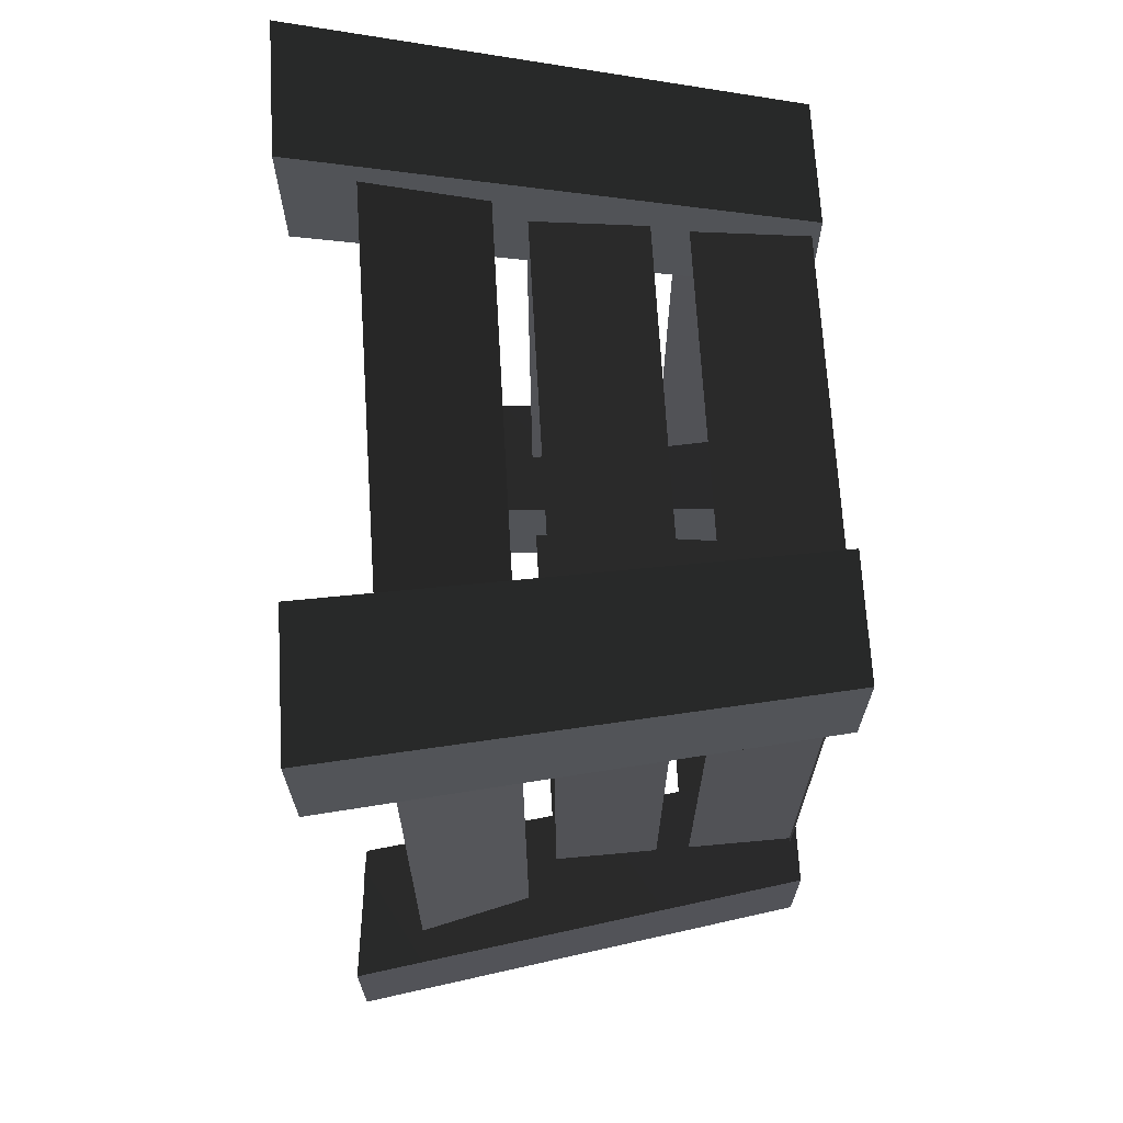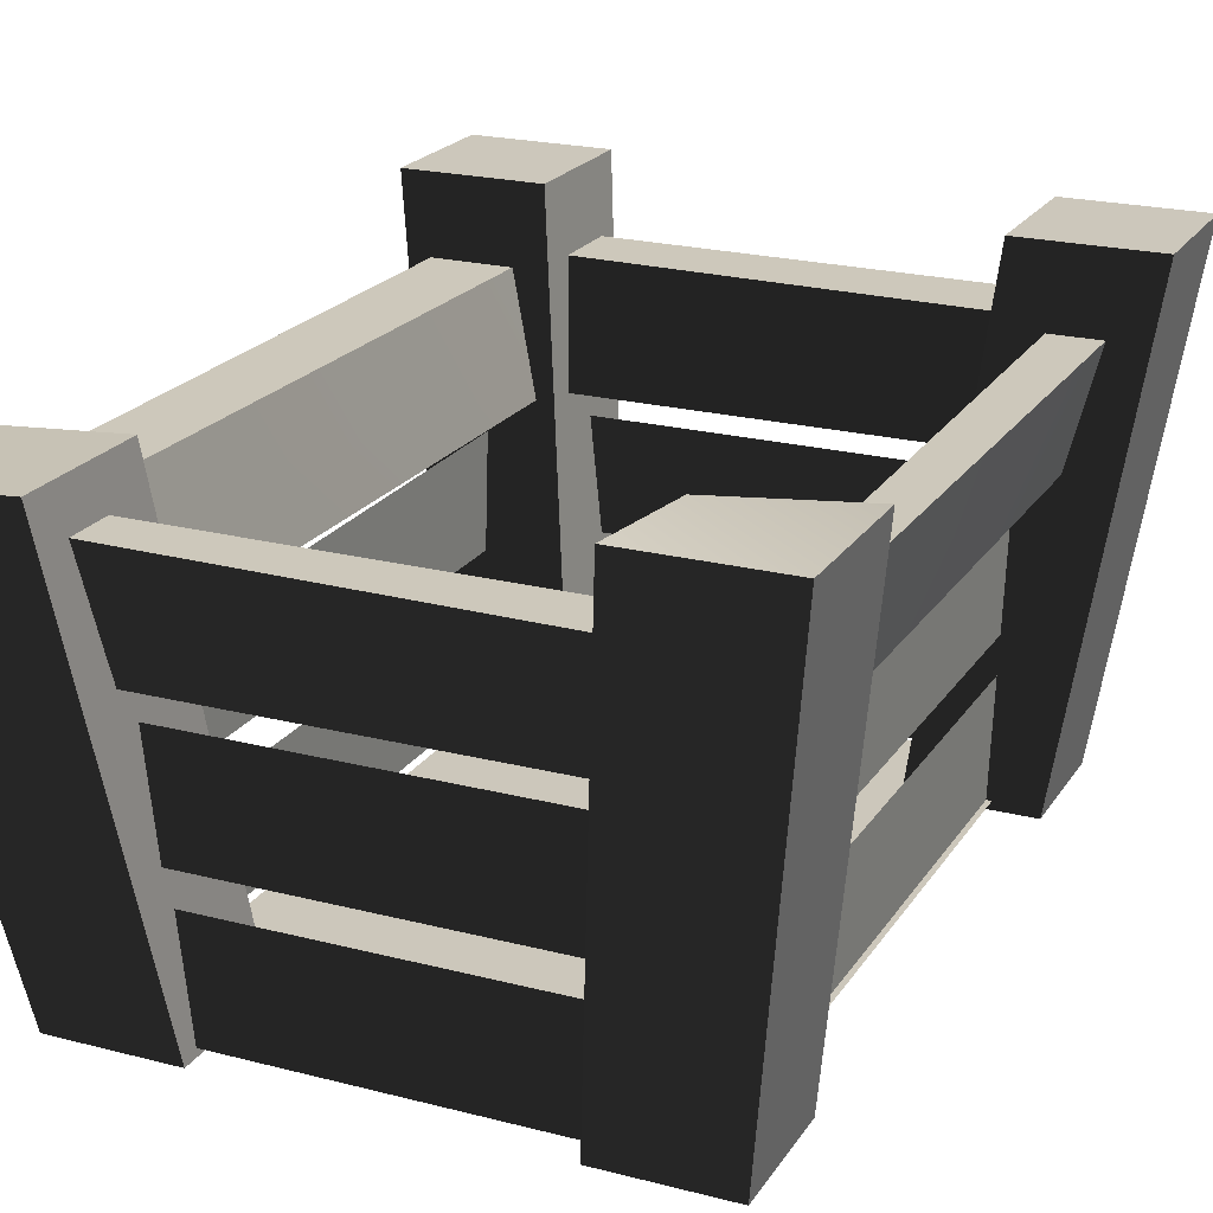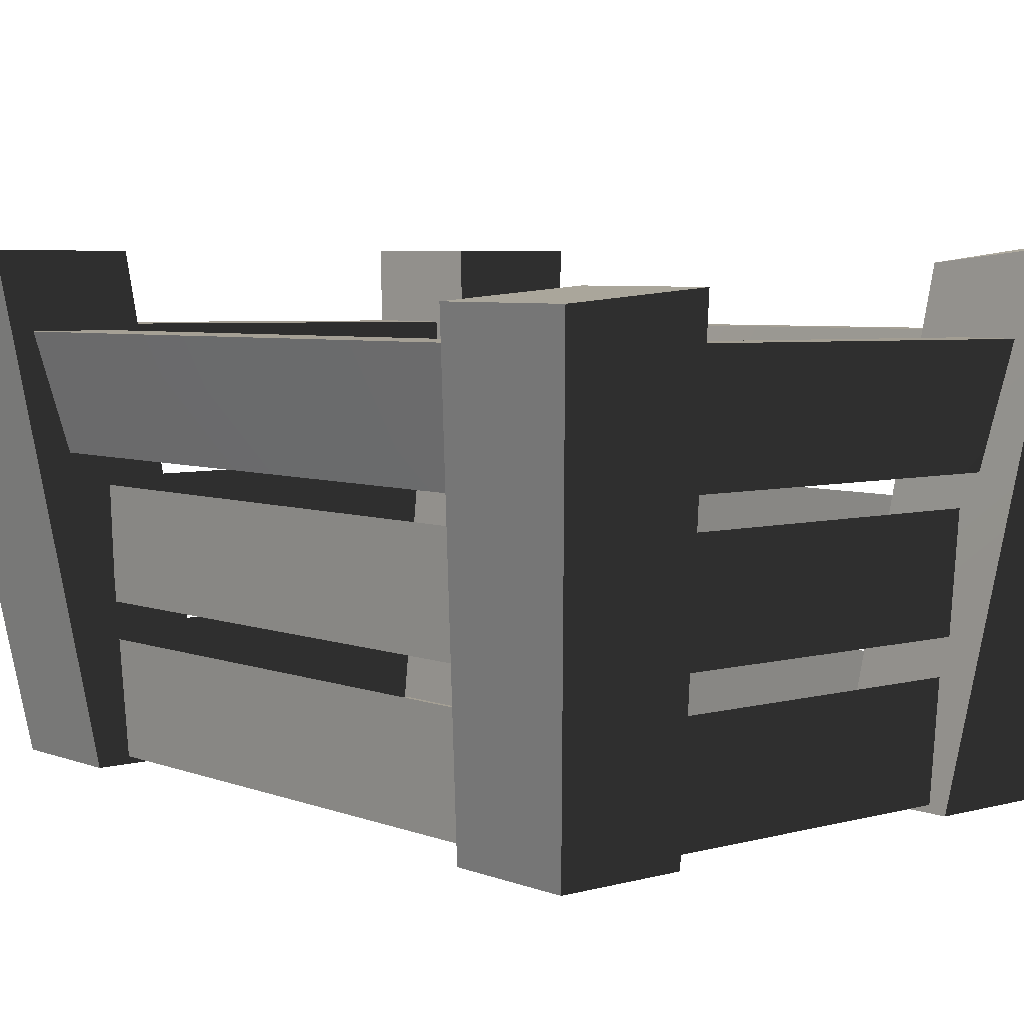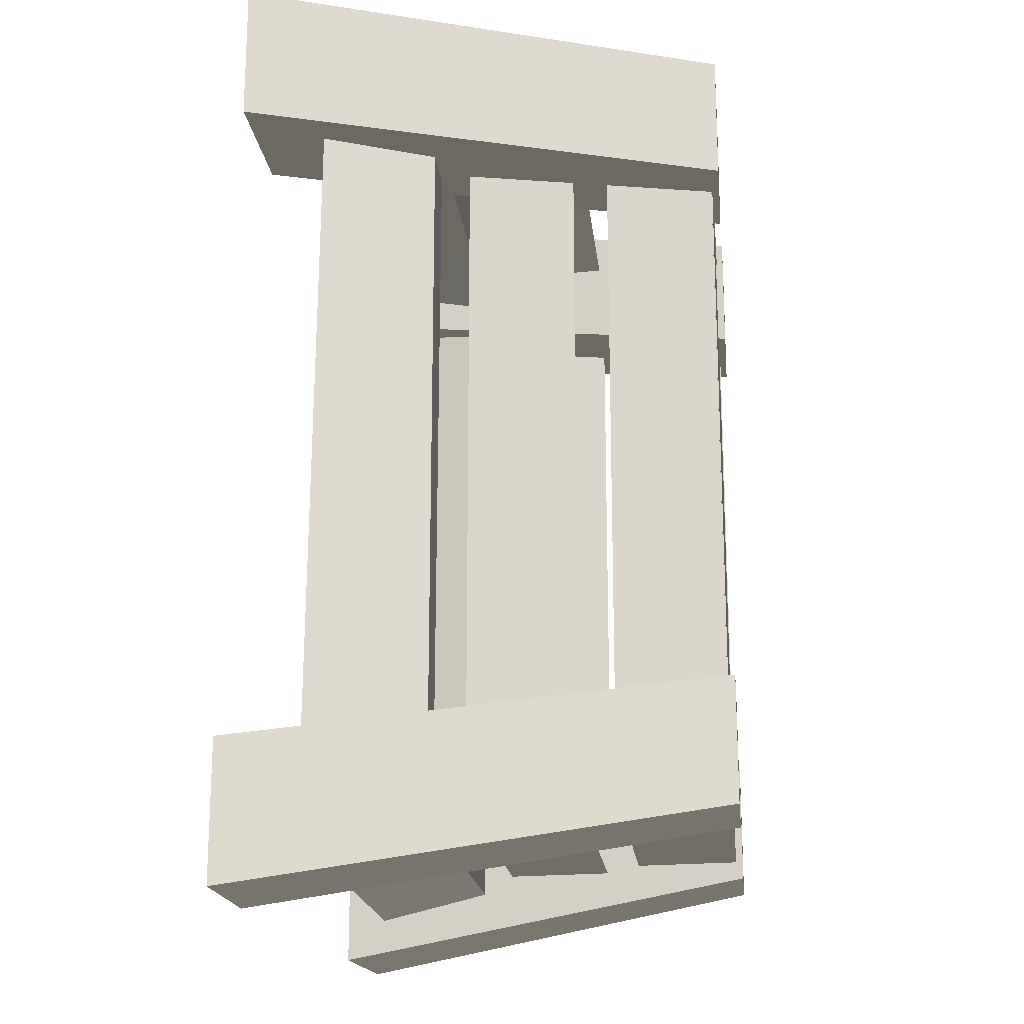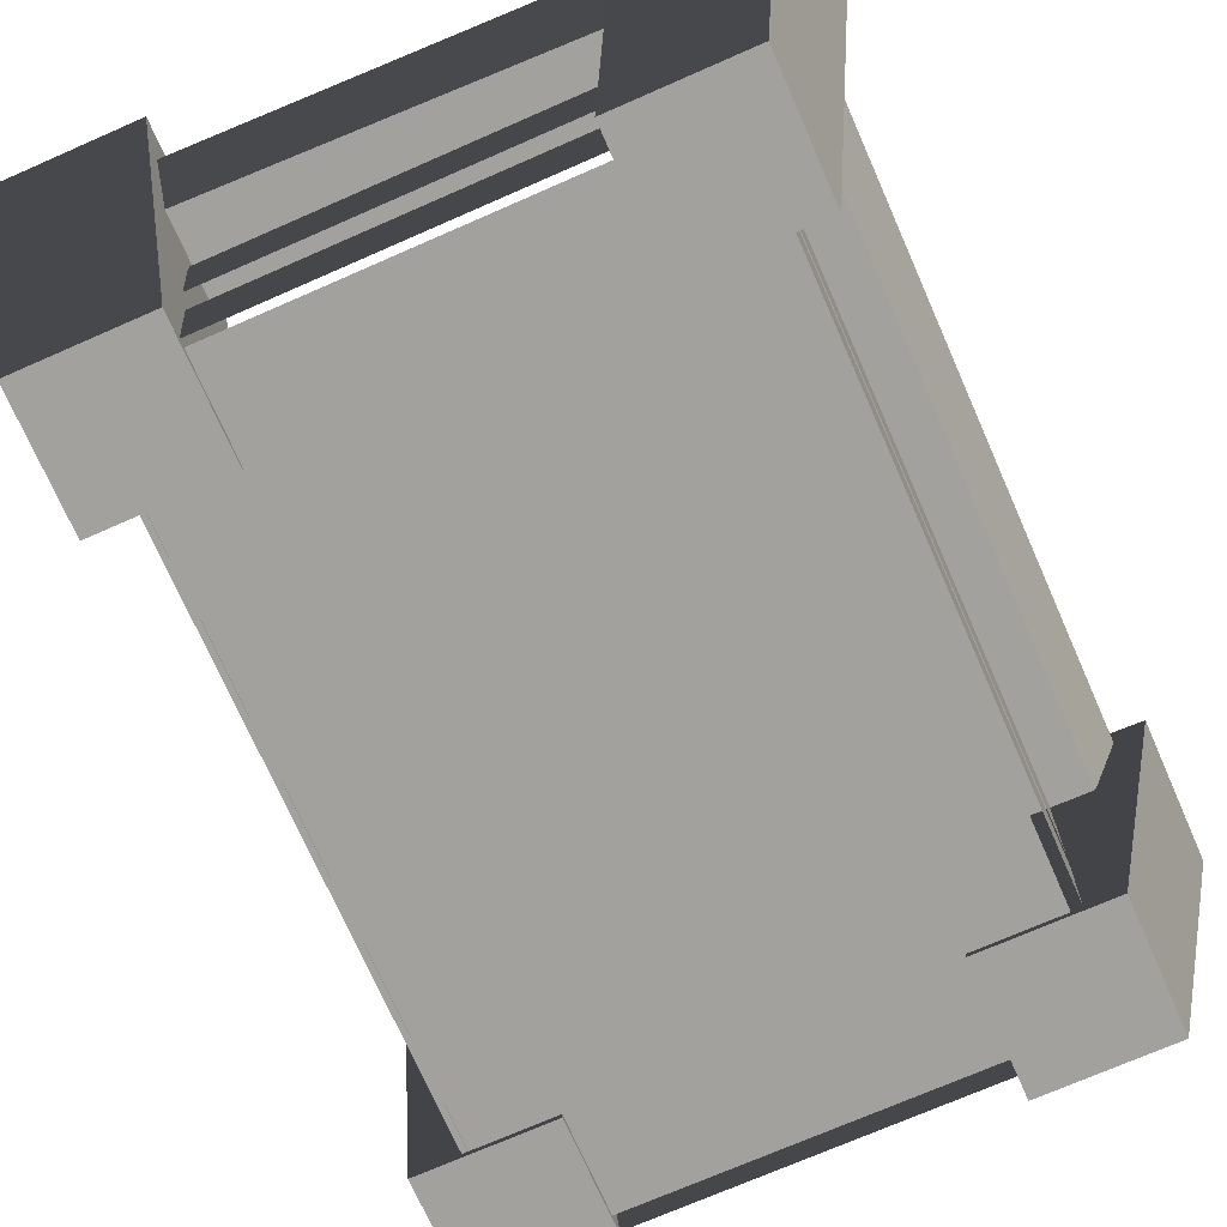
<metadata>
{"format":"obj","ext":"obj","renderer":"f3d","projection":"perspective","resolution":1024,"background":"white","views":[{"elev":68.3,"azim":-93.3,"up":"+Z"},{"elev":21.7,"azim":-155.6,"up":"+Y"},{"elev":5.5,"azim":139.7,"up":"+Y"},{"elev":-18.6,"azim":-83.8,"up":"+Z"},{"elev":-72.1,"azim":23.7,"up":"+Y"}]}
</metadata>
<code>
v 0.3784 0.0142 0.5676
v -0.3785 0.0142 0.5676
v -0.3785 0.0142 -0.5657
v 0.3784 0.0142 -0.5657
v 0.3936 0.2439 0.4547
v 0.3936 0.2439 -0.4534
v 0.3936 0.4187 -0.4616
v -0.5518 0.7681 0.7408
v -0.4471 0.001518 0.6182
v -0.2511 0.001518 0.6182
v -0.3296 0.7681 0.7408
v -0.3296 0.7681 0.7408
v -0.2511 0.001518 0.6182
v -0.2511 0.001518 0.4221
v -0.3296 0.7681 0.5186
v -0.3296 0.7681 0.5186
v -0.2511 0.001518 0.4221
v -0.4471 0.001518 0.4221
v -0.5518 0.7681 0.5186
v -0.5518 0.7681 0.5186
v -0.4471 0.001518 0.4221
v -0.4471 0.001518 0.6182
v -0.5518 0.7681 0.7408
v 0.2492 0.001518 0.6182
v 0.4452 0.001518 0.6182
v 0.55 0.7681 0.7408
v 0.3277 0.7681 0.7408
v 0.2492 0.001518 0.4221
v 0.2492 0.001518 0.6182
v 0.3277 0.7681 0.7408
v 0.3277 0.7681 0.5186
v 0.4452 0.001518 0.4221
v 0.2492 0.001518 0.4221
v 0.3277 0.7681 0.5186
v 0.55 0.7681 0.5186
v 0.4452 0.001518 0.6182
v 0.4452 0.001518 0.4221
v 0.55 0.7681 0.5186
v 0.55 0.7681 0.7408
v 0.441 0.4691 -0.5562
v -0.3585 0.469 -0.5357
v -0.3585 0.469 -0.6281
v 0.441 0.4691 -0.6303
v 0.4862 0.6581 -0.5981
v -0.4005 0.6487 -0.5776
v -0.3585 0.469 -0.5357
v 0.441 0.4691 -0.5562
v 0.4862 0.6581 -0.6722
v -0.4005 0.6487 -0.67
v -0.4005 0.6487 -0.5776
v 0.4862 0.6581 -0.5981
v 0.441 0.4691 -0.6303
v -0.3585 0.469 -0.6281
v -0.4005 0.6487 -0.67
v 0.4862 0.6581 -0.6722
v 0.441 0.4691 0.6383
v -0.3585 0.469 0.6588
v -0.3585 0.469 0.531
v 0.441 0.4691 0.5289
v 0.4862 0.6581 0.6784
v -0.4005 0.6487 0.6989
v -0.3585 0.469 0.6588
v 0.441 0.4691 0.6383
v 0.4862 0.6581 0.569
v -0.4005 0.6487 0.5712
v -0.4005 0.6487 0.6989
v 0.4862 0.6581 0.6784
v 0.441 0.4691 0.5289
v -0.3585 0.469 0.531
v -0.4005 0.6487 0.5712
v 0.4862 0.6581 0.569
v -0.372 0.4691 -0.6712
v -0.3515 0.469 0.5153
v -0.4328 0.469 0.5153
v -0.435 0.4691 -0.6712
v -0.414 0.6581 -0.7131
v -0.3934 0.6487 0.5555
v -0.3515 0.469 0.5153
v -0.372 0.4691 -0.6712
v -0.4769 0.6581 -0.7131
v -0.4748 0.6487 0.5555
v -0.3934 0.6487 0.5555
v -0.414 0.6581 -0.7131
v -0.435 0.4691 -0.6712
v -0.4328 0.469 0.5153
v -0.4748 0.6487 0.5555
v -0.4769 0.6581 -0.7131
v 0.4522 0.469 0.5153
v 0.3244 0.469 0.5153
v 0.3449 0.4691 -0.6712
v 0.4543 0.4691 -0.6712
v 0.3244 0.469 0.5153
v 0.3696 0.6487 0.5555
v 0.3901 0.6581 -0.7131
v 0.3449 0.4691 -0.6712
v 0.3696 0.6487 0.5555
v 0.4974 0.6487 0.5555
v 0.4995 0.6581 -0.7131
v 0.3901 0.6581 -0.7131
v 0.4974 0.6487 0.5555
v 0.4522 0.469 0.5153
v 0.4543 0.4691 -0.6712
v 0.4995 0.6581 -0.7131
v 0.2492 0.001518 -0.4206
v 0.4452 0.001518 -0.4206
v 0.55 0.7069 -0.5187
v 0.3277 0.7238 -0.5187
v 0.2492 0.001518 -0.6166
v 0.2492 0.001518 -0.4206
v 0.3277 0.7238 -0.5187
v 0.3277 0.7238 -0.741
v 0.4452 0.001518 -0.6166
v 0.2492 0.001518 -0.6166
v 0.3277 0.7238 -0.741
v 0.55 0.7069 -0.741
v 0.4452 0.001518 -0.4206
v 0.4452 0.001518 -0.6166
v 0.55 0.7069 -0.741
v 0.55 0.7069 -0.5187
v -0.4456 0.001518 -0.4206
v -0.2496 0.001518 -0.4206
v -0.3249 0.7507 -0.5187
v -0.5471 0.7734 -0.5187
v -0.4456 0.001518 -0.6166
v -0.4456 0.001518 -0.4206
v -0.5471 0.7734 -0.5187
v -0.5471 0.7734 -0.741
v -0.2496 0.001518 -0.6166
v -0.4456 0.001518 -0.6166
v -0.5471 0.7734 -0.741
v -0.3249 0.7734 -0.741
v -0.2496 0.001518 -0.4206
v -0.2496 0.001518 -0.6166
v -0.3249 0.7734 -0.741
v -0.3249 0.7507 -0.5187
v -0.2835 0.01276 -0.5878
v -0.292 0.1876 -0.5878
v 0.402 0.1876 -0.5878
v 0.3959 0.01276 -0.5878
v -0.2835 0.2439 -0.5993
v -0.292 0.4187 -0.5993
v 0.402 0.4187 -0.5993
v 0.3959 0.2439 -0.5993
v 0.402 0.1876 0.5783
v -0.292 0.1876 0.5783
v -0.2835 0.01276 0.5783
v 0.3959 0.01276 0.5783
v 0.402 0.4187 0.5897
v -0.292 0.4187 0.5897
v -0.2835 0.2439 0.5897
v 0.3959 0.2439 0.5897
v -0.3701 0.1876 -0.4857
v -0.3701 0.1876 0.5032
v -0.3701 0.01276 0.491
v -0.3701 0.01276 -0.4771
v -0.3701 0.4187 -0.4857
v -0.3701 0.4187 0.5032
v -0.3701 0.2439 0.491
v -0.3701 0.2439 -0.4771
v 0.3936 0.01276 0.4547
v 0.3936 0.01276 -0.4534
v 0.3936 0.1876 -0.4616
v 0.3936 0.1876 0.4661
v 0.3936 0.4187 0.4661
v 0.55 0.7069 -0.5187
v 0.55 0.7069 -0.741
v 0.3277 0.7238 -0.741
v -0.3296 0.7681 0.5186
v -0.5518 0.7681 0.5186
v -0.5518 0.7681 0.7408
v -0.3296 0.7681 0.7408
v 0.55 0.7681 0.7408
v 0.55 0.7681 0.5186
v 0.3277 0.7681 0.5186
v 0.3277 0.7681 0.7408
v 0.2492 0.001518 -0.6166
v 0.4452 0.001518 -0.6166
v 0.4452 0.001518 -0.4206
v 0.2492 0.001518 -0.4206
v -0.2496 0.001518 -0.4206
v -0.4456 0.001518 -0.4206
v -0.4456 0.001518 -0.6166
v -0.2496 0.001518 -0.6166
v -0.4471 0.001518 0.6182
v -0.4471 0.001518 0.4221
v -0.2511 0.001518 0.4221
v -0.2511 0.001518 0.6182
v 0.2492 0.001518 0.4221
v 0.4452 0.001518 0.4221
v 0.4452 0.001518 0.6182
v 0.2492 0.001518 0.6182
v -0.5471 0.7734 -0.741
v -0.5471 0.7734 -0.5187
v -0.3249 0.7507 -0.5187
v -0.3249 0.7734 -0.741
v 0.3277 0.7238 -0.5187
g CRATE03
o CRATE030
f 1 2 3
f 3 4 1
o CRATE031
f 5 6 7
f 8 9 10
f 10 11 8
f 12 13 14
f 14 15 12
f 16 17 18
f 18 19 16
f 20 21 22
f 22 23 20
f 24 25 26
f 26 27 24
f 28 29 30
f 30 31 28
f 32 33 34
f 34 35 32
f 36 37 38
f 38 39 36
f 40 41 42
f 42 43 40
f 44 45 46
f 46 47 44
f 48 49 50
f 50 51 48
f 52 53 54
f 54 55 52
f 56 57 58
f 58 59 56
f 60 61 62
f 62 63 60
f 64 65 66
f 66 67 64
f 68 69 70
f 70 71 68
f 72 73 74
f 74 75 72
f 76 77 78
f 78 79 76
f 80 81 82
f 82 83 80
f 84 85 86
f 86 87 84
f 88 89 90
f 90 91 88
f 92 93 94
f 94 95 92
f 96 97 98
f 98 99 96
f 100 101 102
f 102 103 100
f 104 105 106
f 106 107 104
f 108 109 110
f 110 111 108
f 112 113 114
f 114 115 112
f 116 117 118
f 118 119 116
f 120 121 122
f 122 123 120
f 124 125 126
f 126 127 124
f 128 129 130
f 130 131 128
f 132 133 134
f 134 135 132
f 136 137 138
f 138 139 136
f 140 141 142
f 142 143 140
f 144 145 146
f 146 147 144
f 148 149 150
f 150 151 148
f 152 153 154
f 154 155 152
f 156 157 158
f 158 159 156
f 160 161 162
f 162 163 160
f 7 164 5
o CRATE032
f 165 166 167
f 168 169 170
f 170 171 168
f 172 173 174
f 174 175 172
f 176 177 178
f 178 179 176
f 180 181 182
f 182 183 180
f 184 185 186
f 186 187 184
f 188 189 190
f 190 191 188
f 192 193 194
f 194 195 192
f 167 196 165

</code>
